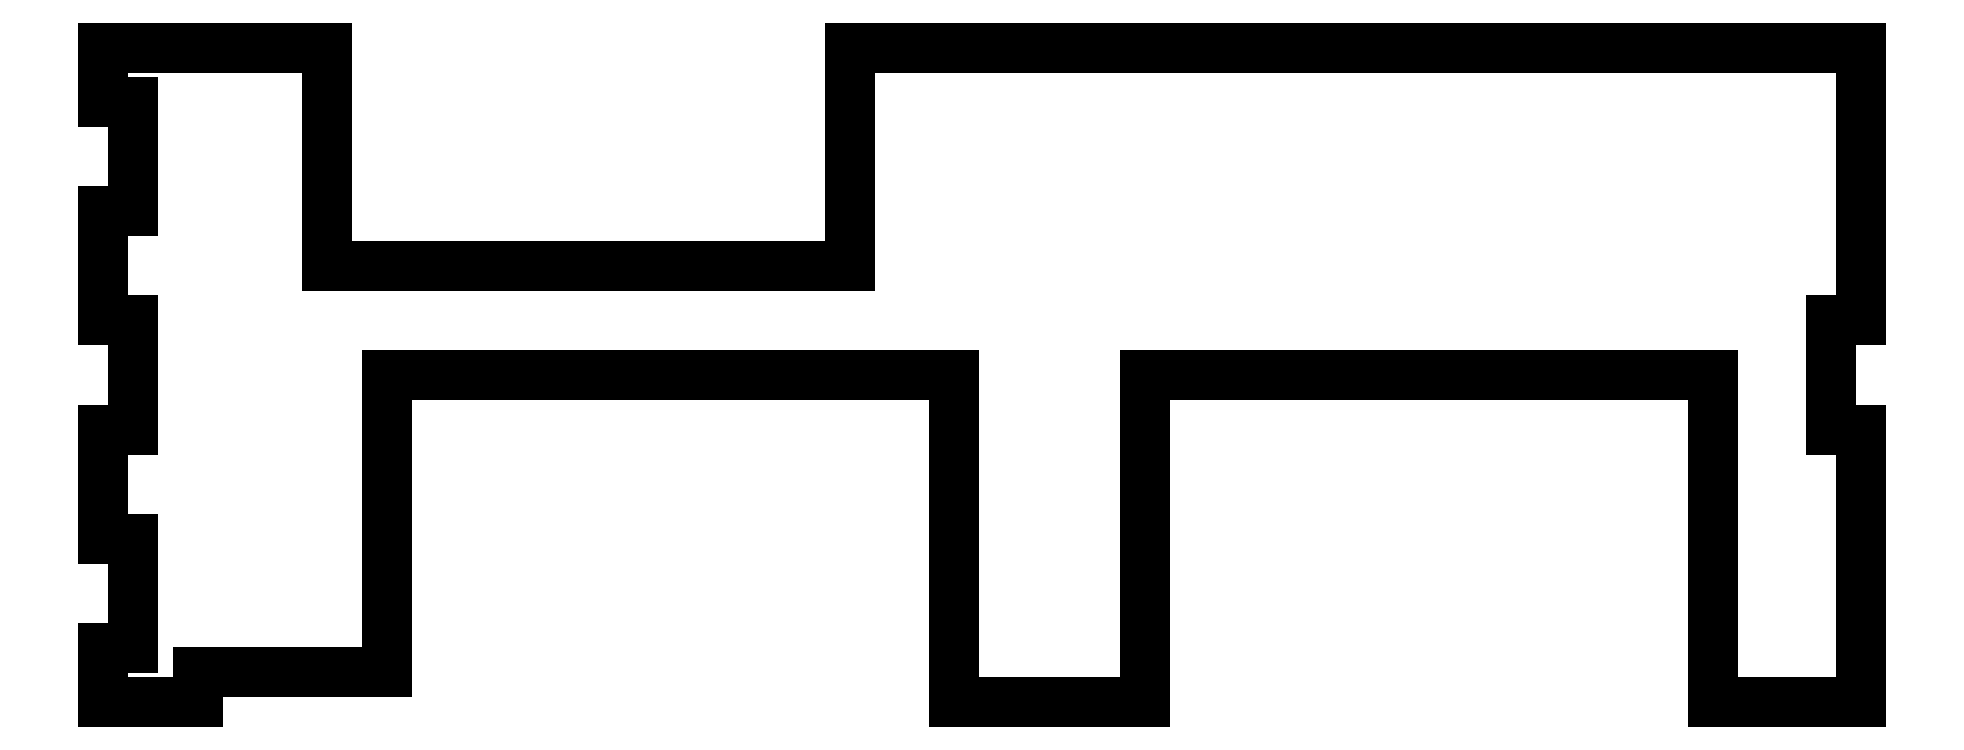
<metadata>
{"format":"dxf","ext":"dxf","renderer":"ezdxf+matplotlib","layout":"modelspace","background":"white","min_lineweight":24,"dpi":150}
</metadata>
<code>
0
SECTION
2
ENTITIES
0
LINE
8
0
10
-82.87
20
75
30
0
11
-108.5
21
75
31
0
0
LINE
8
0
10
-108.5
20
75
30
0
11
-108.5
21
68.75
31
0
0
LINE
8
0
10
-108.5
20
68.75
30
0
11
-105
21
68.75
31
0
0
LINE
8
0
10
-105
20
68.75
30
0
11
-105
21
56.25
31
0
0
LINE
8
0
10
-105
20
56.25
30
0
11
-108.5
21
56.25
31
0
0
LINE
8
0
10
-108.5
20
56.25
30
0
11
-108.5
21
43.75
31
0
0
LINE
8
0
10
-108.5
20
43.75
30
0
11
-105
21
43.75
31
0
0
LINE
8
0
10
-105
20
43.75
30
0
11
-105
21
31.25
31
0
0
LINE
8
0
10
-105
20
31.25
30
0
11
-108.5
21
31.25
31
0
0
LINE
8
0
10
-108.5
20
31.25
30
0
11
-108.5
21
18.75
31
0
0
LINE
8
0
10
-108.5
20
18.75
30
0
11
-105
21
18.75
31
0
0
LINE
8
0
10
-105
20
18.75
30
0
11
-105
21
6.25
31
0
0
LINE
8
0
10
-105
20
6.25
30
0
11
-108.5
21
6.25
31
0
0
LINE
8
0
10
-108.5
20
6.25
30
0
11
-108.5
21
0
31
0
0
LINE
8
0
10
-108.5
20
0
30
0
11
-97.65
21
0
31
0
0
LINE
8
0
10
75.95
20
37.5
30
0
11
75.95
21
0
31
0
0
LINE
8
0
10
93
20
31.25
30
0
11
89.5
21
31.25
31
0
0
LINE
8
0
10
89.5
20
31.25
30
0
11
89.5
21
43.75
31
0
0
LINE
8
0
10
89.5
20
43.75
30
0
11
93
21
43.75
31
0
0
LINE
8
0
10
93
20
43.75
30
0
11
93
21
75
31
0
0
LINE
8
0
10
93
20
0
30
0
11
93
21
31.25
31
0
0
LINE
8
0
10
75.95
20
0
30
0
11
93
21
0
31
0
0
LINE
8
0
10
10.95
20
37.5
30
0
11
75.95
21
37.5
31
0
0
LINE
8
0
10
10.95
20
0
30
0
11
10.95
21
37.5
31
0
0
LINE
8
0
10
-10.95
20
37.5
30
0
11
-10.95
21
0
31
0
0
LINE
8
0
10
-75.95
20
37.5
30
0
11
-10.95
21
37.5
31
0
0
LINE
8
0
10
-75.95
20
3.5
30
0
11
-75.95
21
37.5
31
0
0
LINE
8
0
10
-97.65
20
3.5
30
0
11
-75.95
21
3.5
31
0
0
LINE
8
0
10
-97.65
20
0
30
0
11
-97.65
21
3.5
31
0
0
LINE
8
0
10
-10.95
20
0
30
0
11
10.95
21
0
31
0
0
LINE
8
0
10
-22.87
20
50
30
0
11
-82.87
21
50
31
0
0
LINE
8
0
10
-82.87
20
50
30
0
11
-82.87
21
75
31
0
0
LINE
8
0
10
-22.87
20
75
30
0
11
-22.87
21
50
31
0
0
LINE
8
0
10
93
20
75
30
0
11
-22.87
21
75
31
0
0
ENDSEC
0
EOF

</code>
